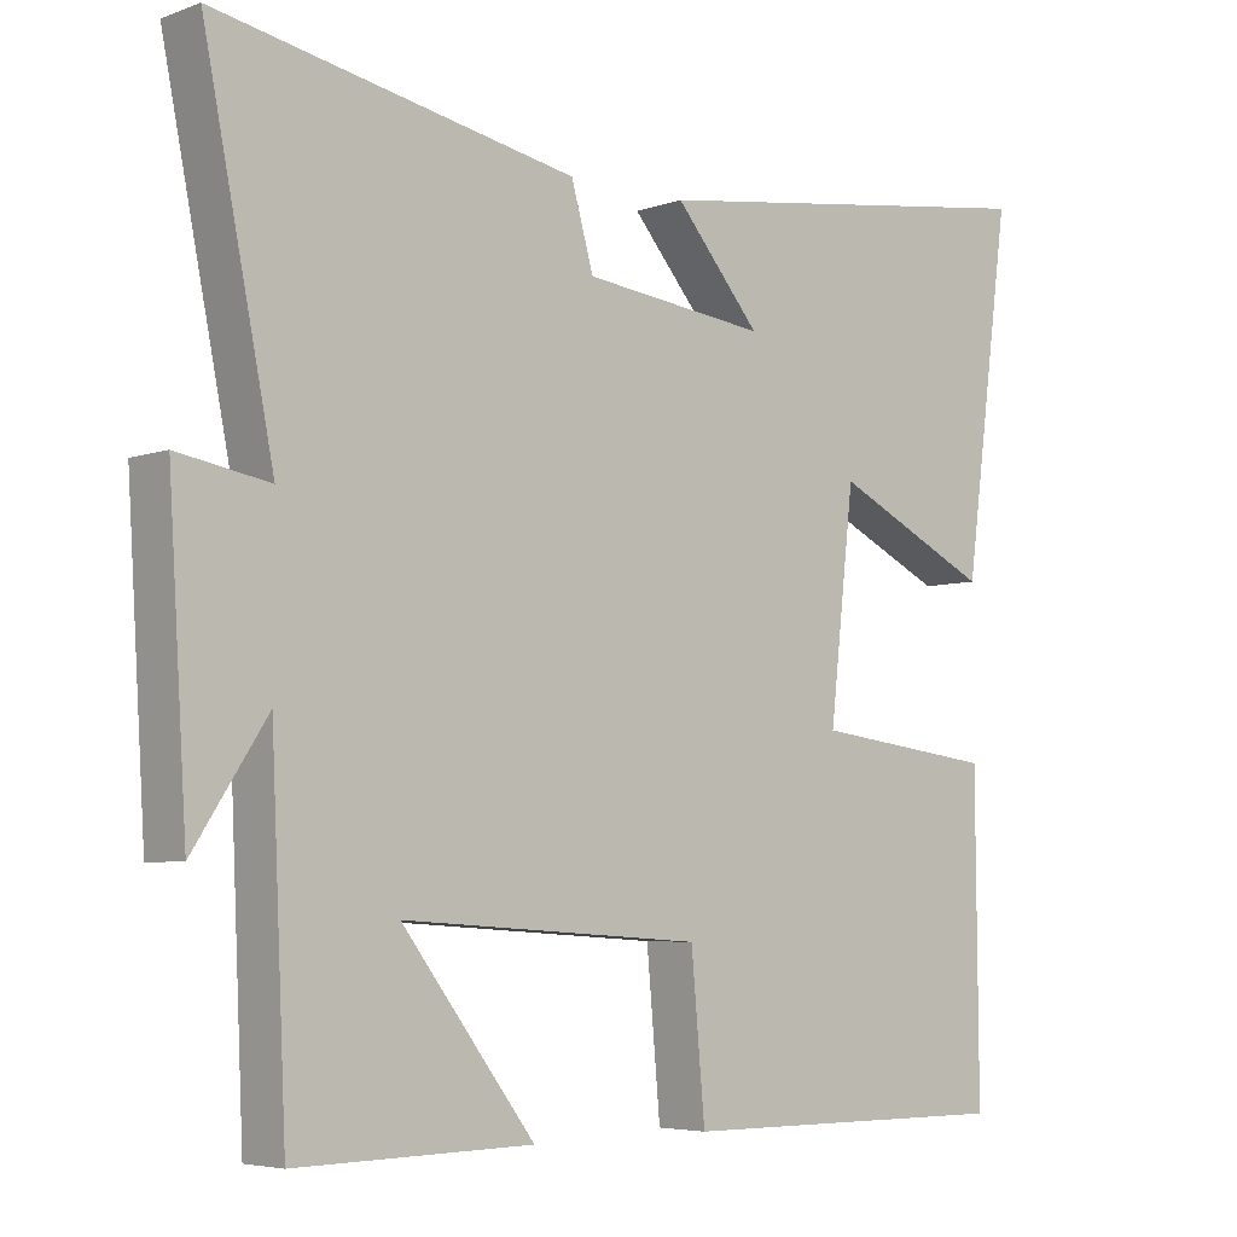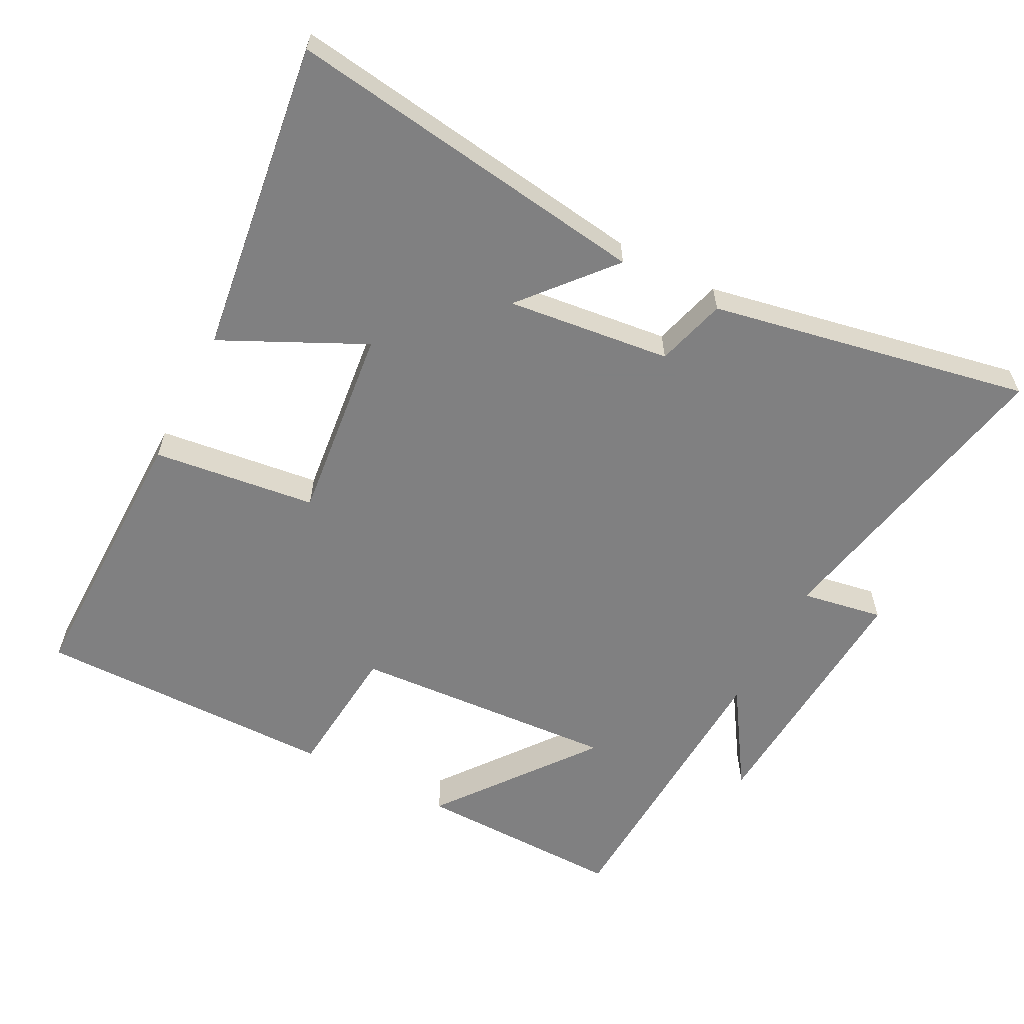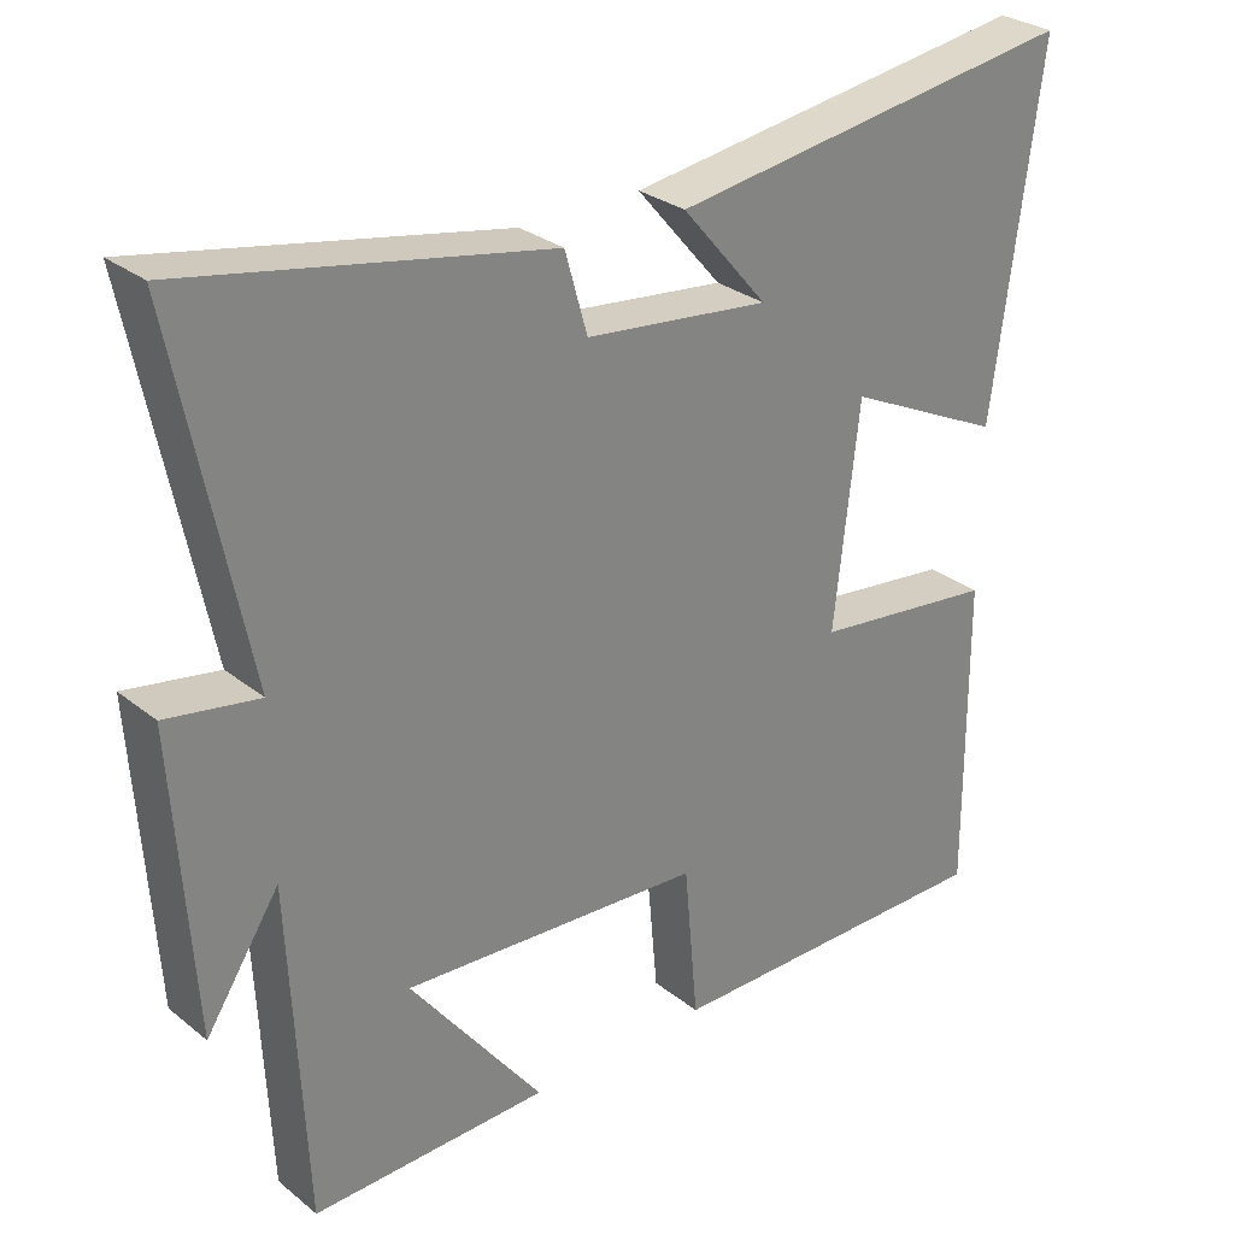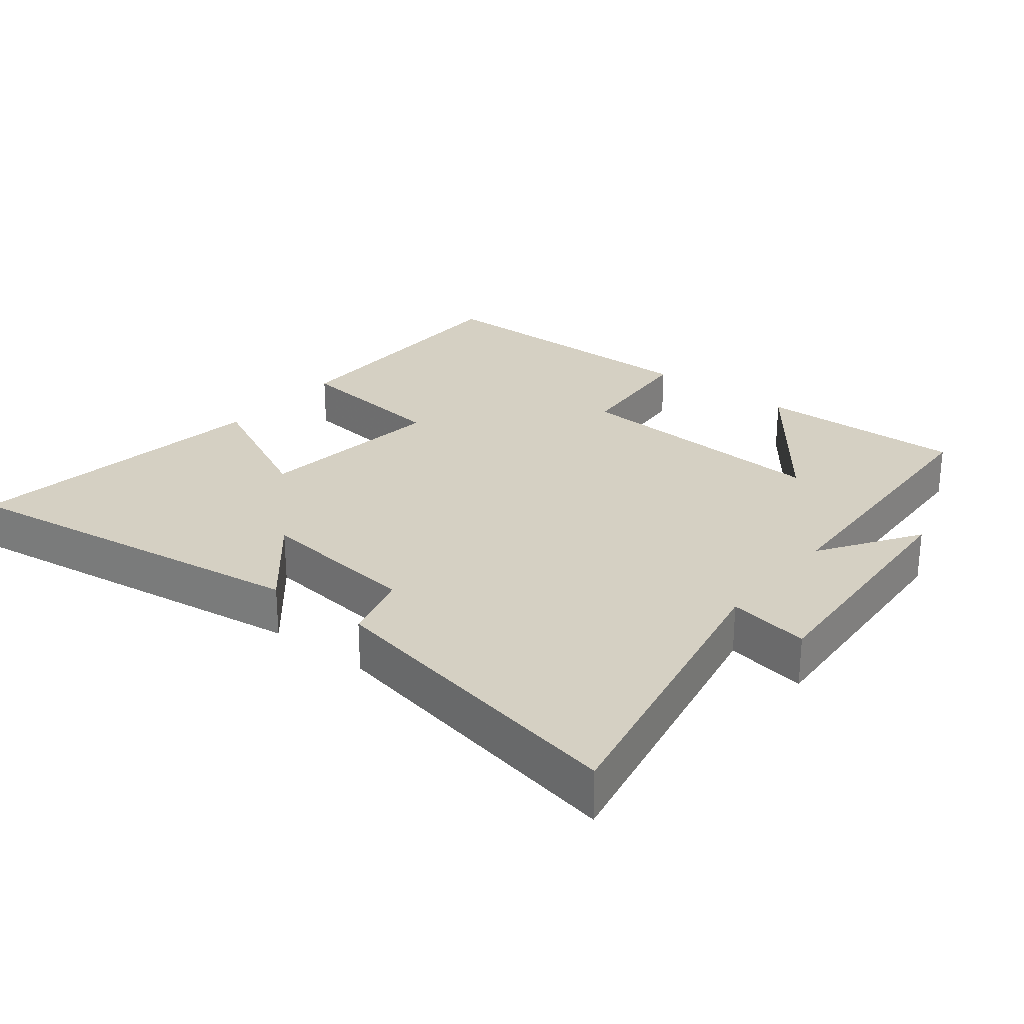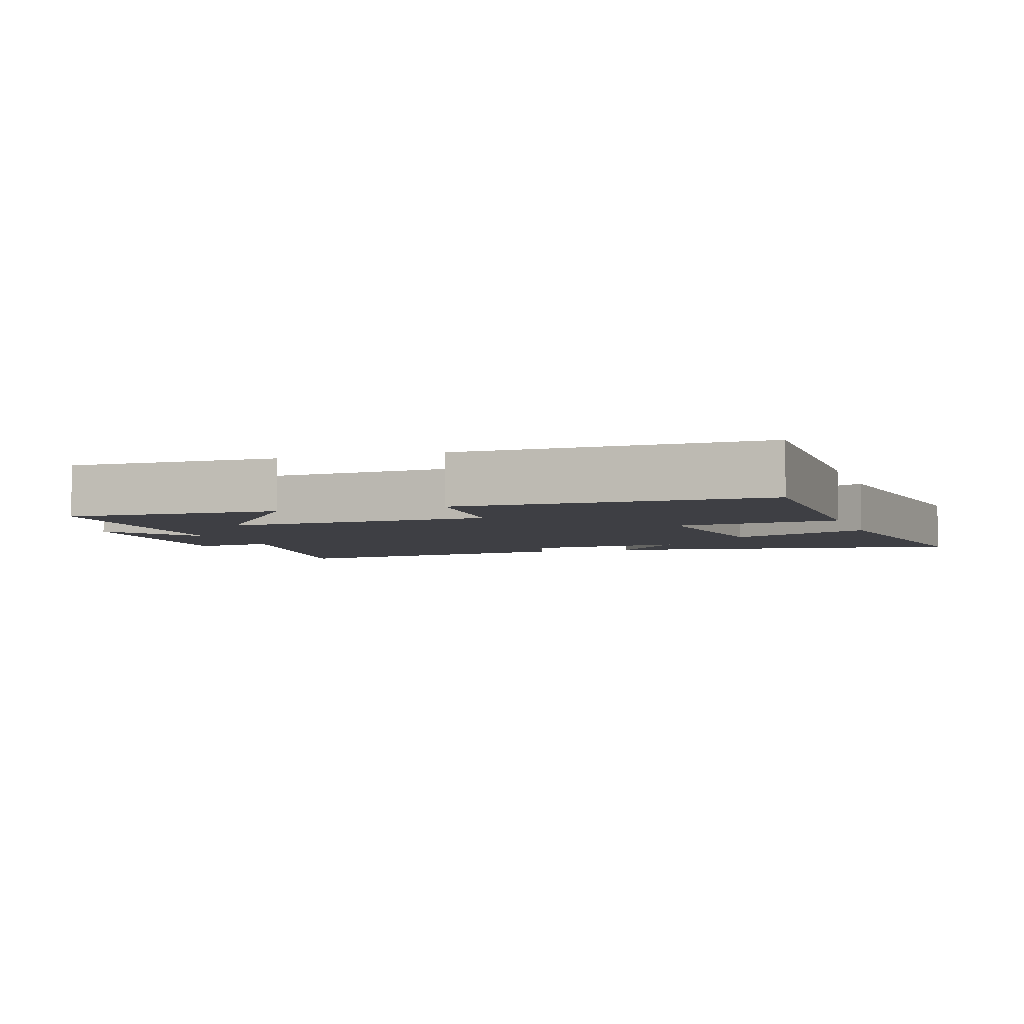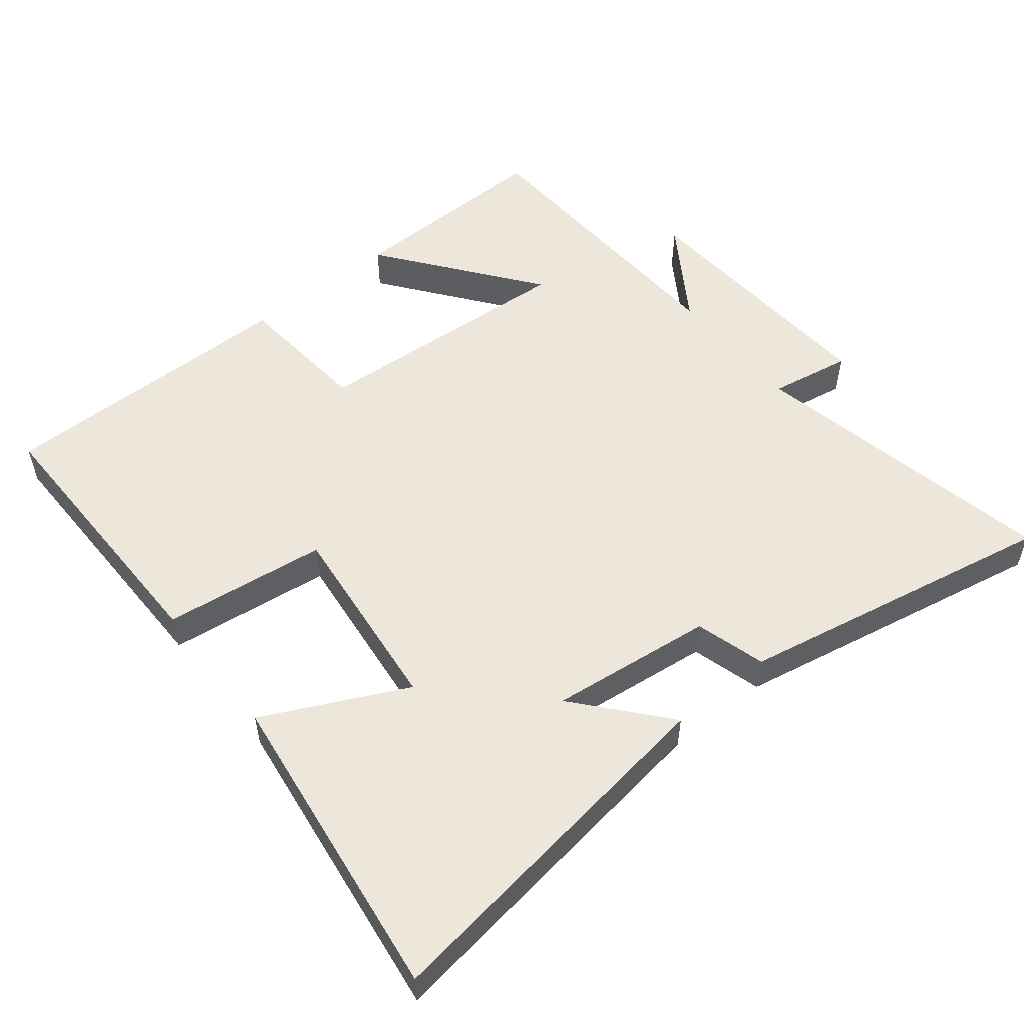
<metadata>
{"format":"obj","ext":"obj","renderer":"f3d","projection":"perspective","resolution":1024,"background":"white","views":[{"elev":-5.3,"azim":138.1,"up":"+Z"},{"elev":-60.0,"azim":-27.5,"up":"+Y"},{"elev":29.0,"azim":139.4,"up":"+Z"},{"elev":26.0,"azim":38.5,"up":"+Y"},{"elev":-4.4,"azim":-161.5,"up":"+Y"},{"elev":53.7,"azim":-38.8,"up":"+Y"}]}
</metadata>
<code>
v 0.48 0.07 -0.505
v 0.174 0.07 -0.5
v 0.346 0.07 -0.274
v -0.044 0.07 -0.3
v -0.062 0.07 -0.5
v -0.503 0.07 -0.503
v -0.5 0.07 -0.097
v -0.262 0.07 -0.067
v -0.294 0.07 0.217
v -0.5 0.07 0.117
v -0.561 0.07 0.574
v -0.03 0.07 0.5
v -0.141 0.07 0.37
v 0.097 0.07 0.398
v 0.126 0.07 0.5
v 0.591 0.07 0.591
v 0.5 0.07 0.14
v 0.619 0.07 0.161
v 0.595 0.07 -0.219
v 0.5 0.07 -0.074
v 0.48 0 -0.505
v 0.174 0 -0.5
v 0.346 0 -0.274
v -0.044 0 -0.3
v -0.062 0 -0.5
v -0.503 0 -0.503
v -0.5 0 -0.097
v -0.262 0 -0.067
v -0.294 0 0.217
v -0.5 0 0.117
v -0.561 0 0.574
v -0.03 0 0.5
v -0.141 0 0.37
v 0.097 0 0.398
v 0.126 0 0.5
v 0.591 0 0.591
v 0.5 0 0.14
v 0.619 0 0.161
v 0.595 0 -0.219
v 0.5 0 -0.074
f 17 18 19 20
f 17 20 1
f 14 15 16 17
f 13 14 17
f 10 11 12 13
f 9 10 13
f 8 9 13 17
f 5 6 7 8
f 4 5 8
f 3 4 8 17
f 1 2 3
f 1 3 17
f 40 39 38 37
f 21 40 37
f 37 36 35 34
f 37 34 33
f 33 32 31 30
f 33 30 29
f 37 33 29 28
f 28 27 26 25
f 28 25 24
f 37 28 24 23
f 23 22 21
f 37 23 21
f 1 21 22 2
f 2 22 23 3
f 3 23 24 4
f 4 24 25 5
f 5 25 26 6
f 6 26 27 7
f 7 27 28 8
f 8 28 29 9
f 9 29 30 10
f 10 30 31 11
f 11 31 32 12
f 12 32 33 13
f 13 33 34 14
f 14 34 35 15
f 15 35 36 16
f 16 36 37 17
f 17 37 38 18
f 18 38 39 19
f 19 39 40 20
f 20 40 21 1

</code>
